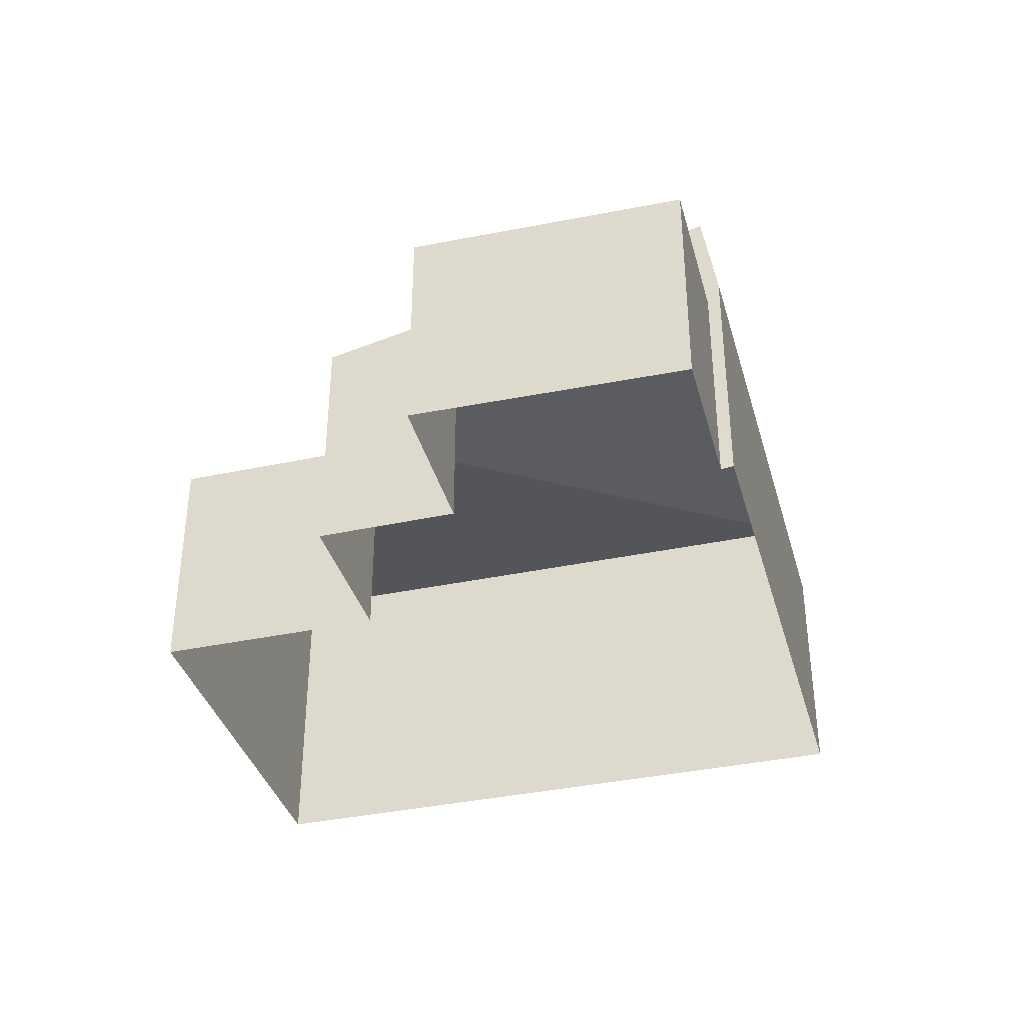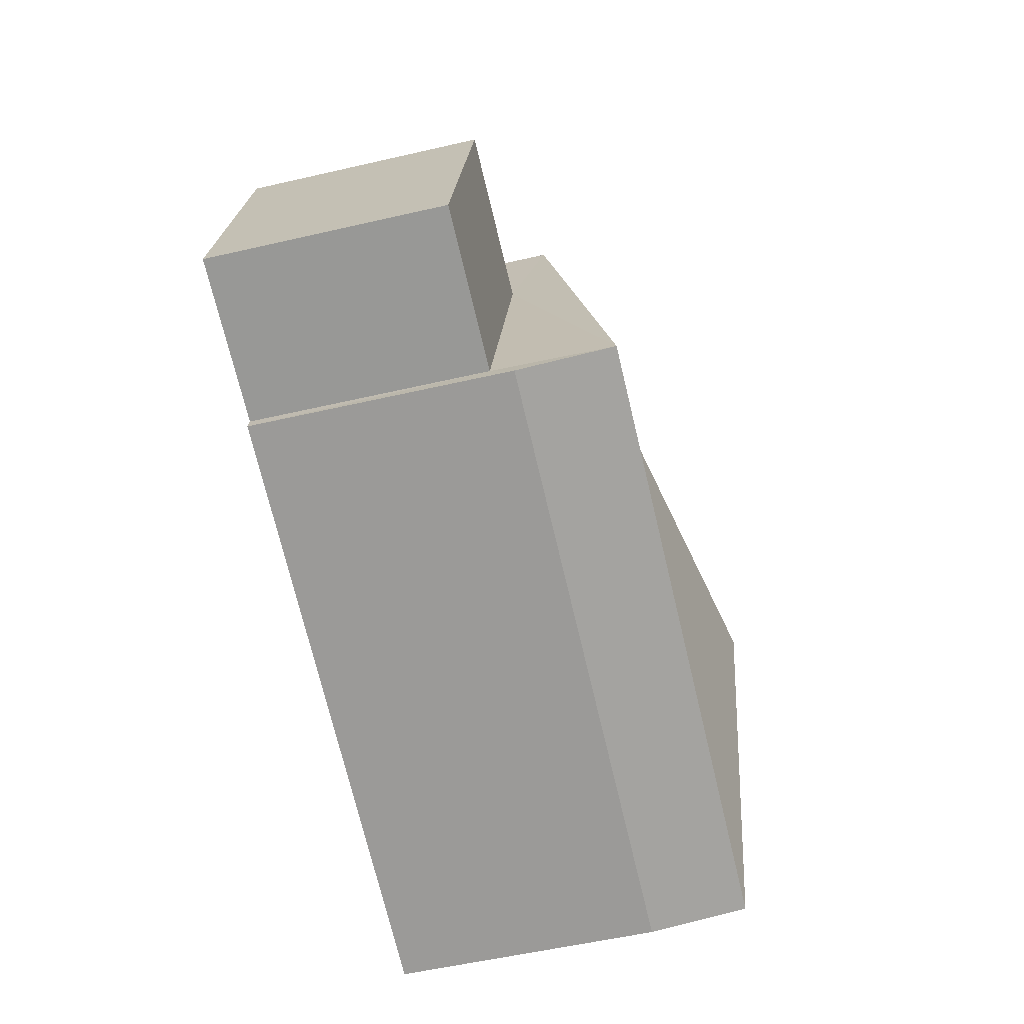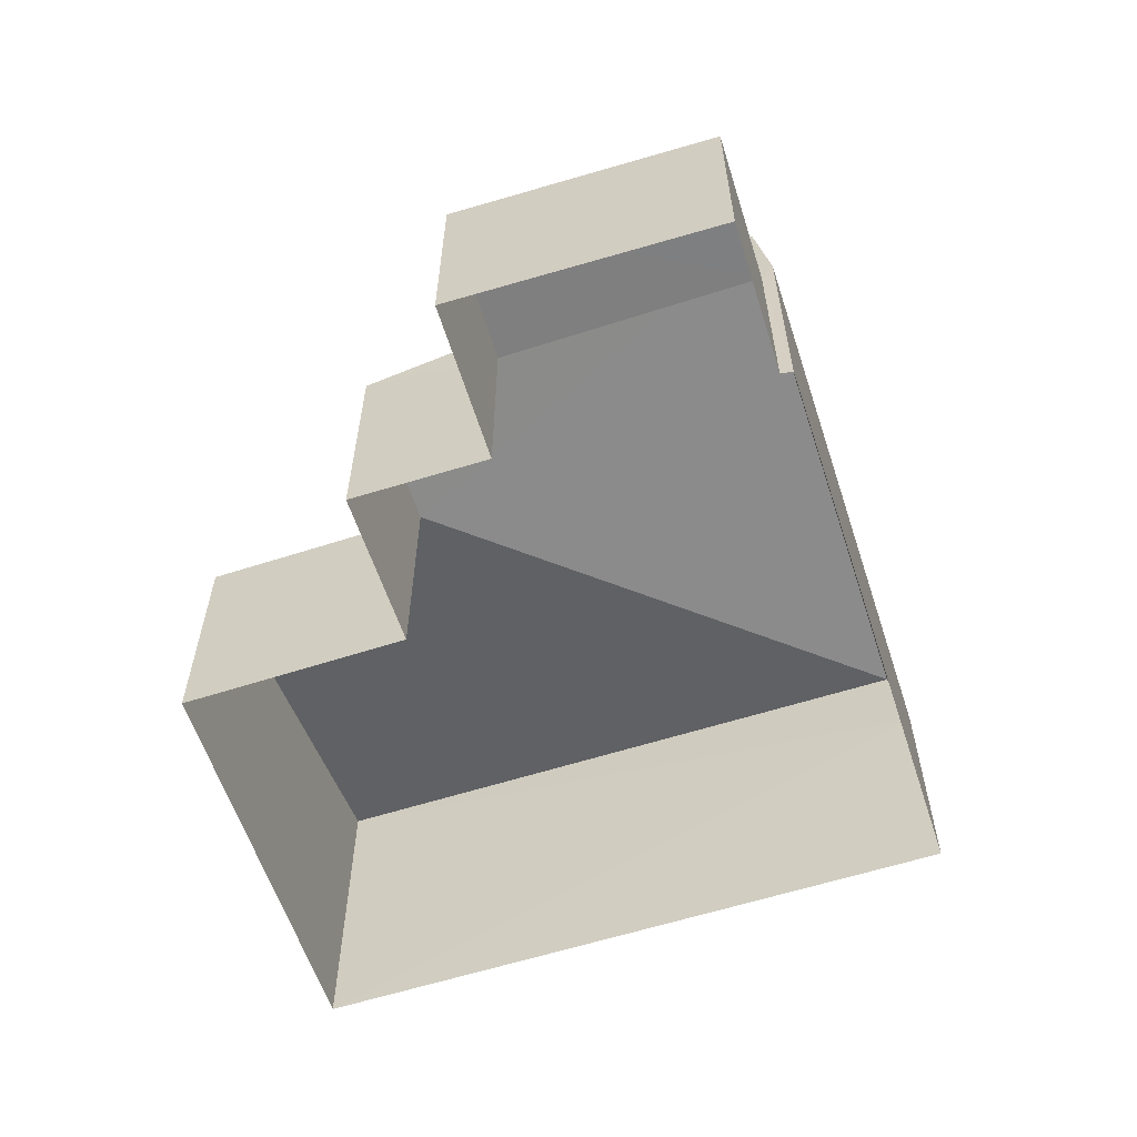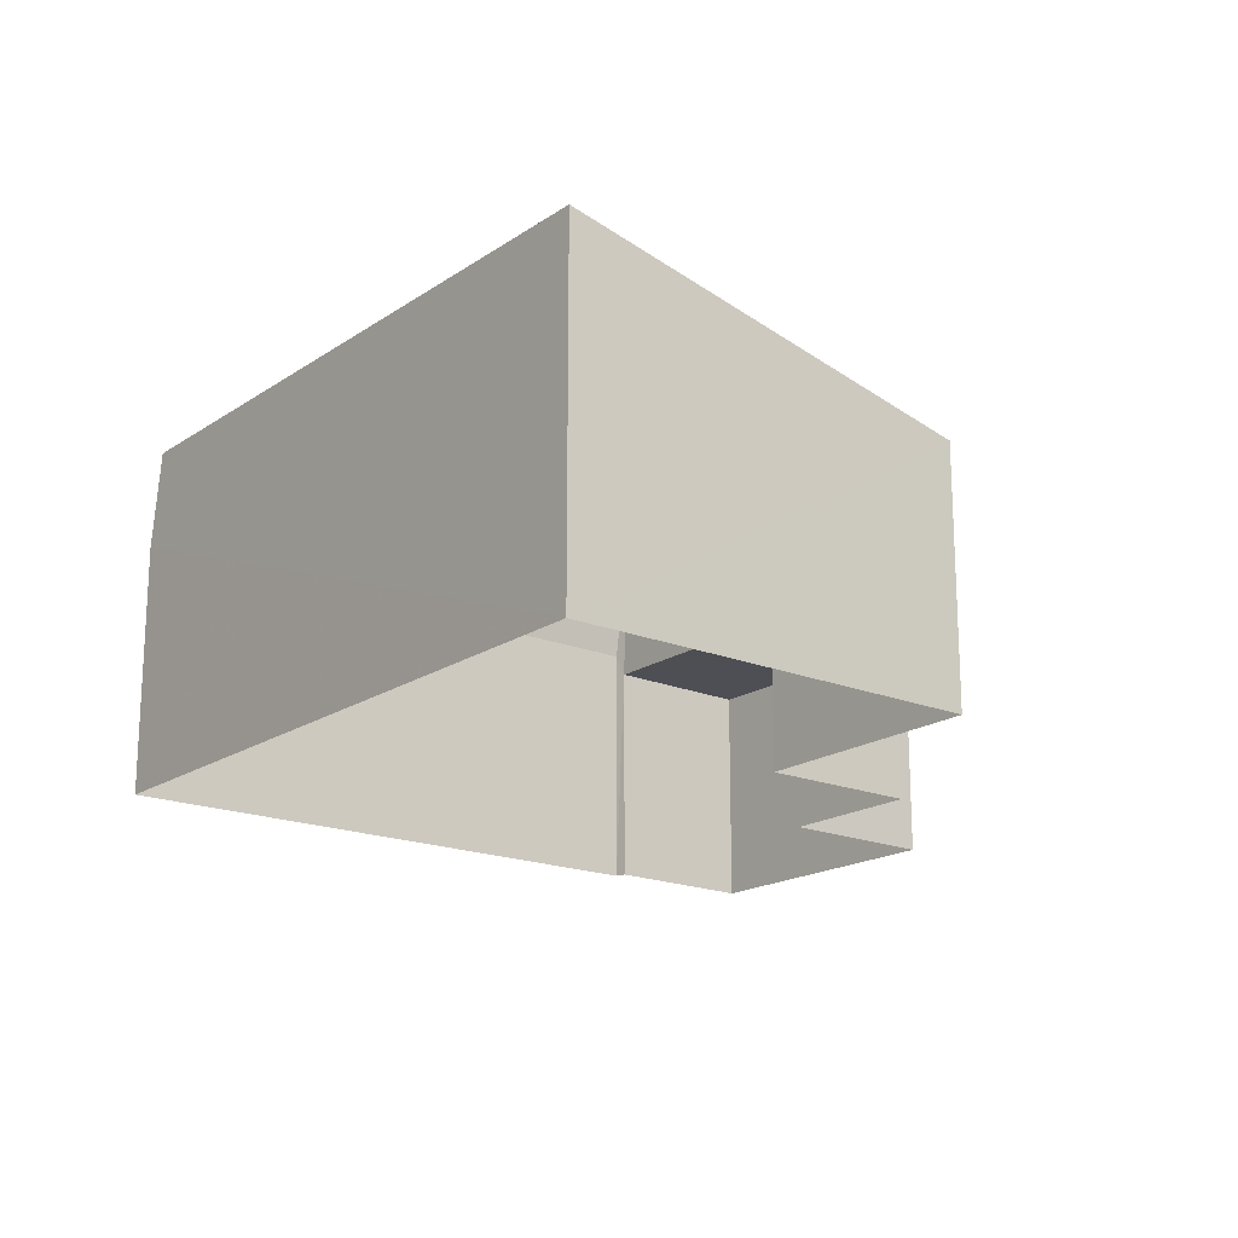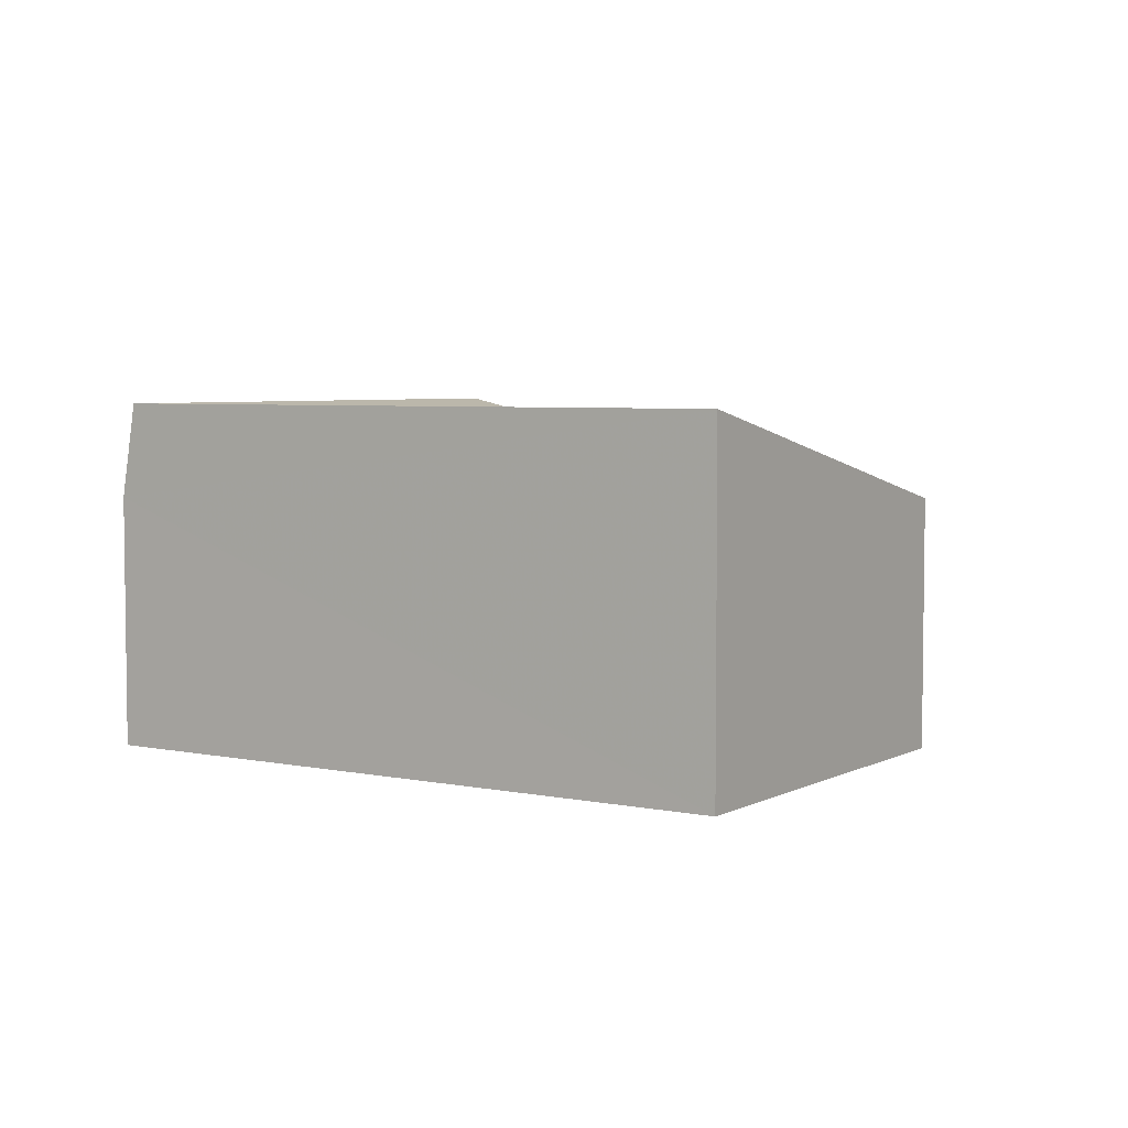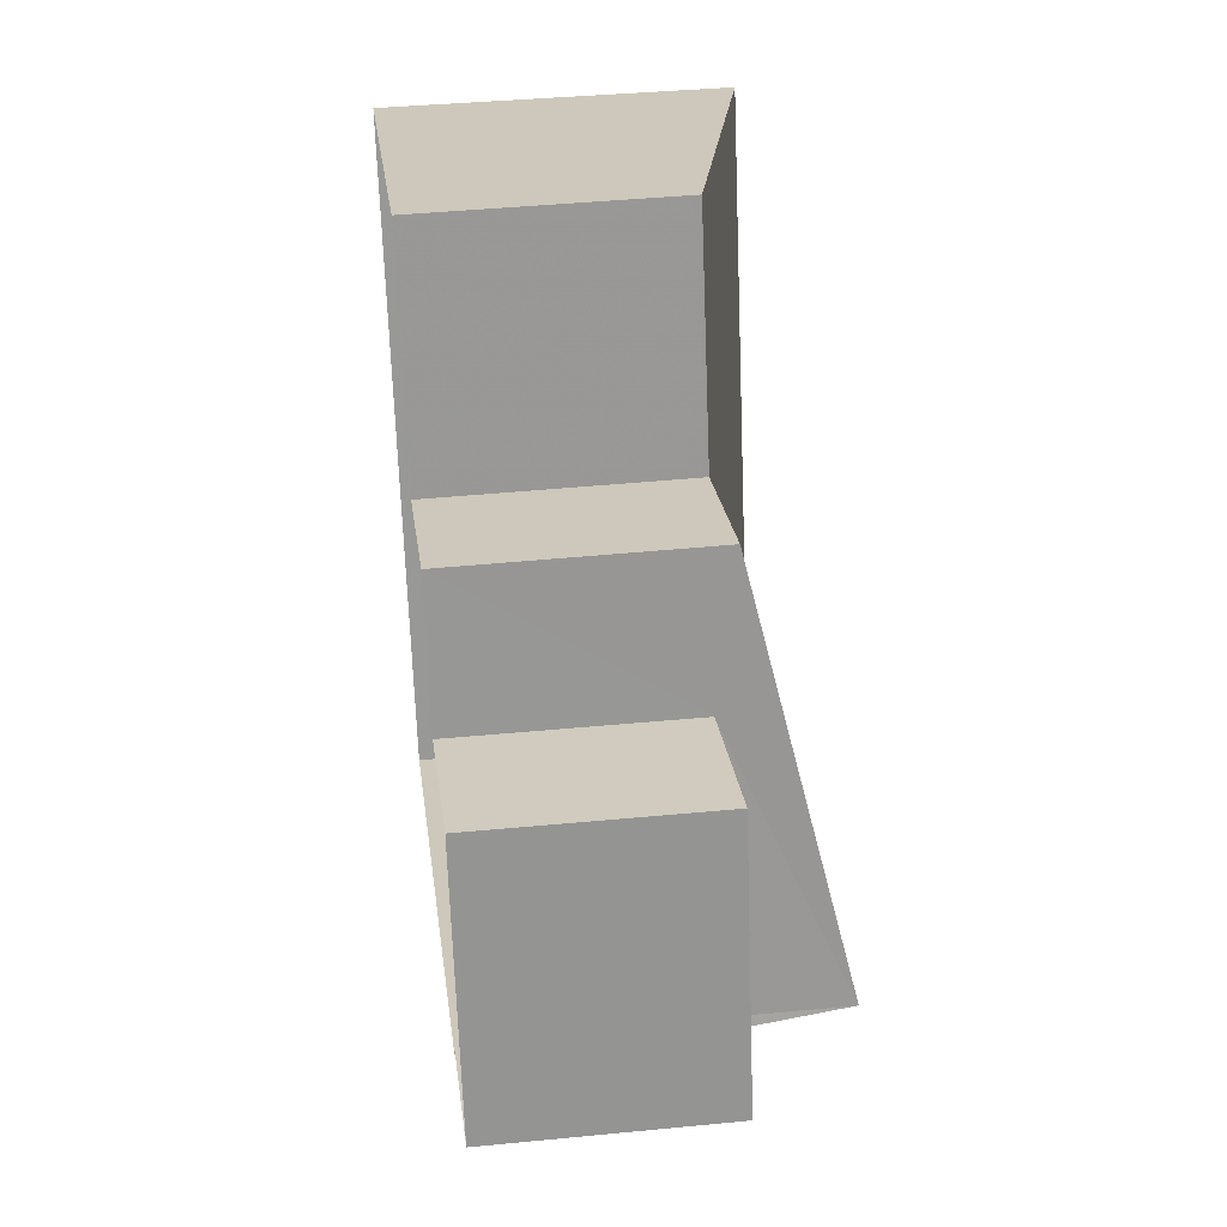
<metadata>
{"format":"obj","ext":"obj","renderer":"f3d","projection":"perspective","resolution":1024,"background":"white","views":[{"elev":-37.2,"azim":-92.2,"up":"+Z"},{"elev":-53.0,"azim":-76.0,"up":"+Y"},{"elev":-59.8,"azim":-89.5,"up":"+Z"},{"elev":-18.3,"azim":124.0,"up":"+Z"},{"elev":4.8,"azim":105.6,"up":"+Z"},{"elev":39.8,"azim":-97.0,"up":"+Y"}]}
</metadata>
<code>
v -2.255e+05 -1.274e+05 13.59
v -2.255e+05 -1.274e+05 13.59
v -2.255e+05 -1.274e+05 13.59
v -2.255e+05 -1.273e+05 13.59
v -2.255e+05 -1.273e+05 13.59
v -2.255e+05 -1.273e+05 13.59
v -2.255e+05 -1.273e+05 13.59
v -2.255e+05 -1.273e+05 13.59
v -2.255e+05 -1.273e+05 13.59
v -2.255e+05 -1.273e+05 13.59
v -2.255e+05 -1.273e+05 16.05
v -2.255e+05 -1.273e+05 16.05
v -2.255e+05 -1.274e+05 16.97
v -2.255e+05 -1.274e+05 16.97
v -2.255e+05 -1.274e+05 15.82
v -2.255e+05 -1.273e+05 15.82
v -2.255e+05 -1.273e+05 15.82
v -2.255e+05 -1.273e+05 15.82
v -2.255e+05 -1.274e+05 16.05
v -2.255e+05 -1.274e+05 16.05
v -2.255e+05 -1.273e+05 16.97
v -2.255e+05 -1.273e+05 16.05
f 1 2 3
f 4 3 5
f 4 5 6
f 2 7 8
f 9 5 10
f 10 2 8
f 3 2 5
f 5 2 10
f 11 12 13
f 14 11 13
f 15 16 17
f 15 18 16
f 13 19 14
f 13 20 19
f 21 11 14
f 21 22 11
f 18 8 16
f 18 10 8
f 11 5 9
f 12 11 9
f 3 4 19
f 19 21 14
f 19 4 21
f 9 10 18
f 2 1 15
f 13 18 15
f 12 9 18
f 15 1 20
f 12 18 13
f 13 15 20
f 22 21 4
f 6 22 4
f 19 1 3
f 19 20 1
f 2 17 7
f 2 15 17
f 11 6 5
f 11 22 6
f 17 8 7
f 17 16 8

</code>
